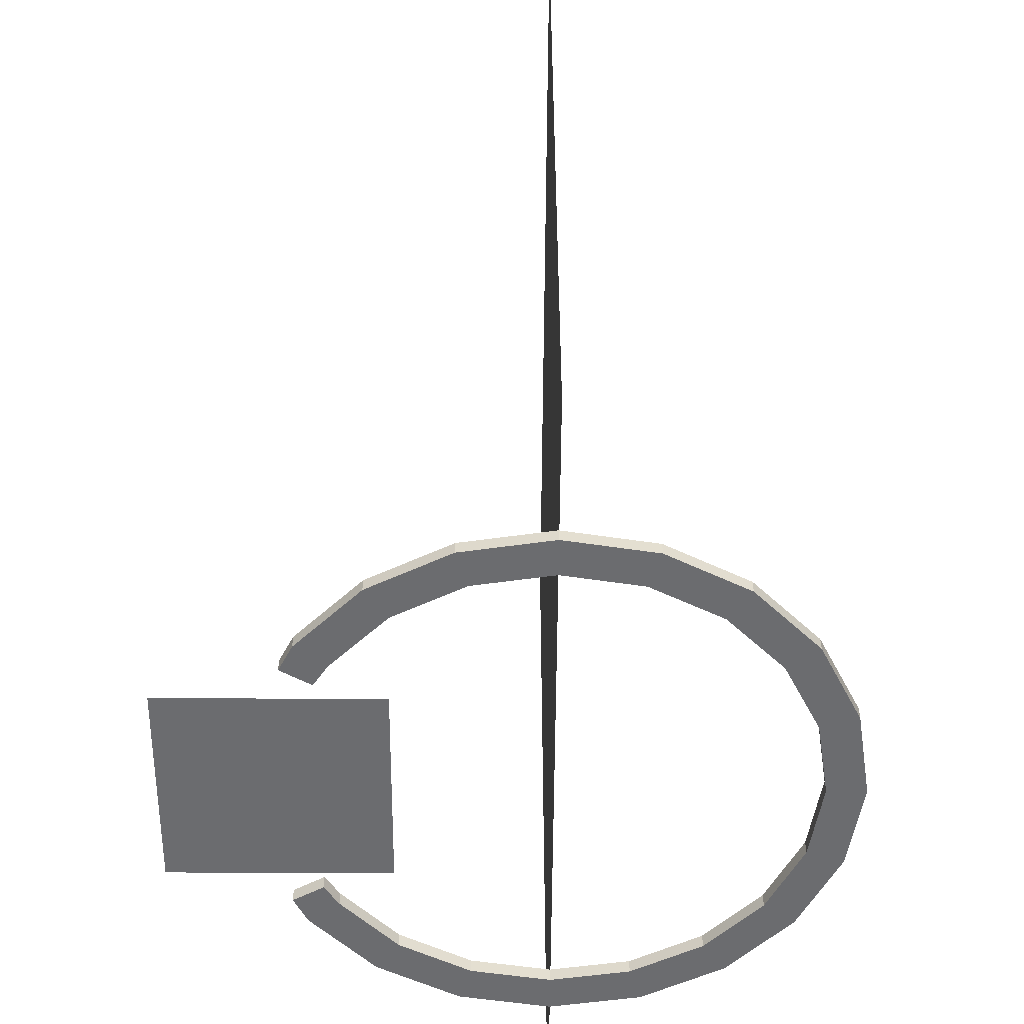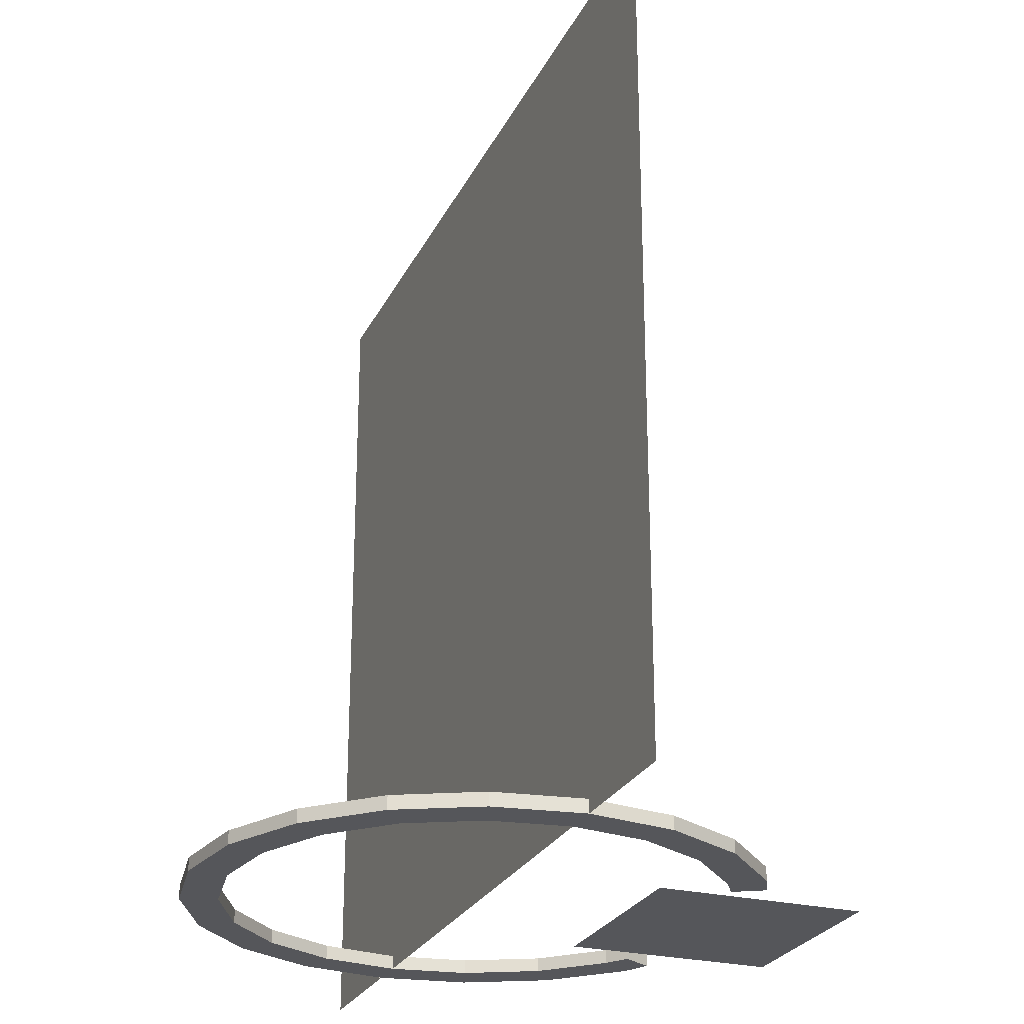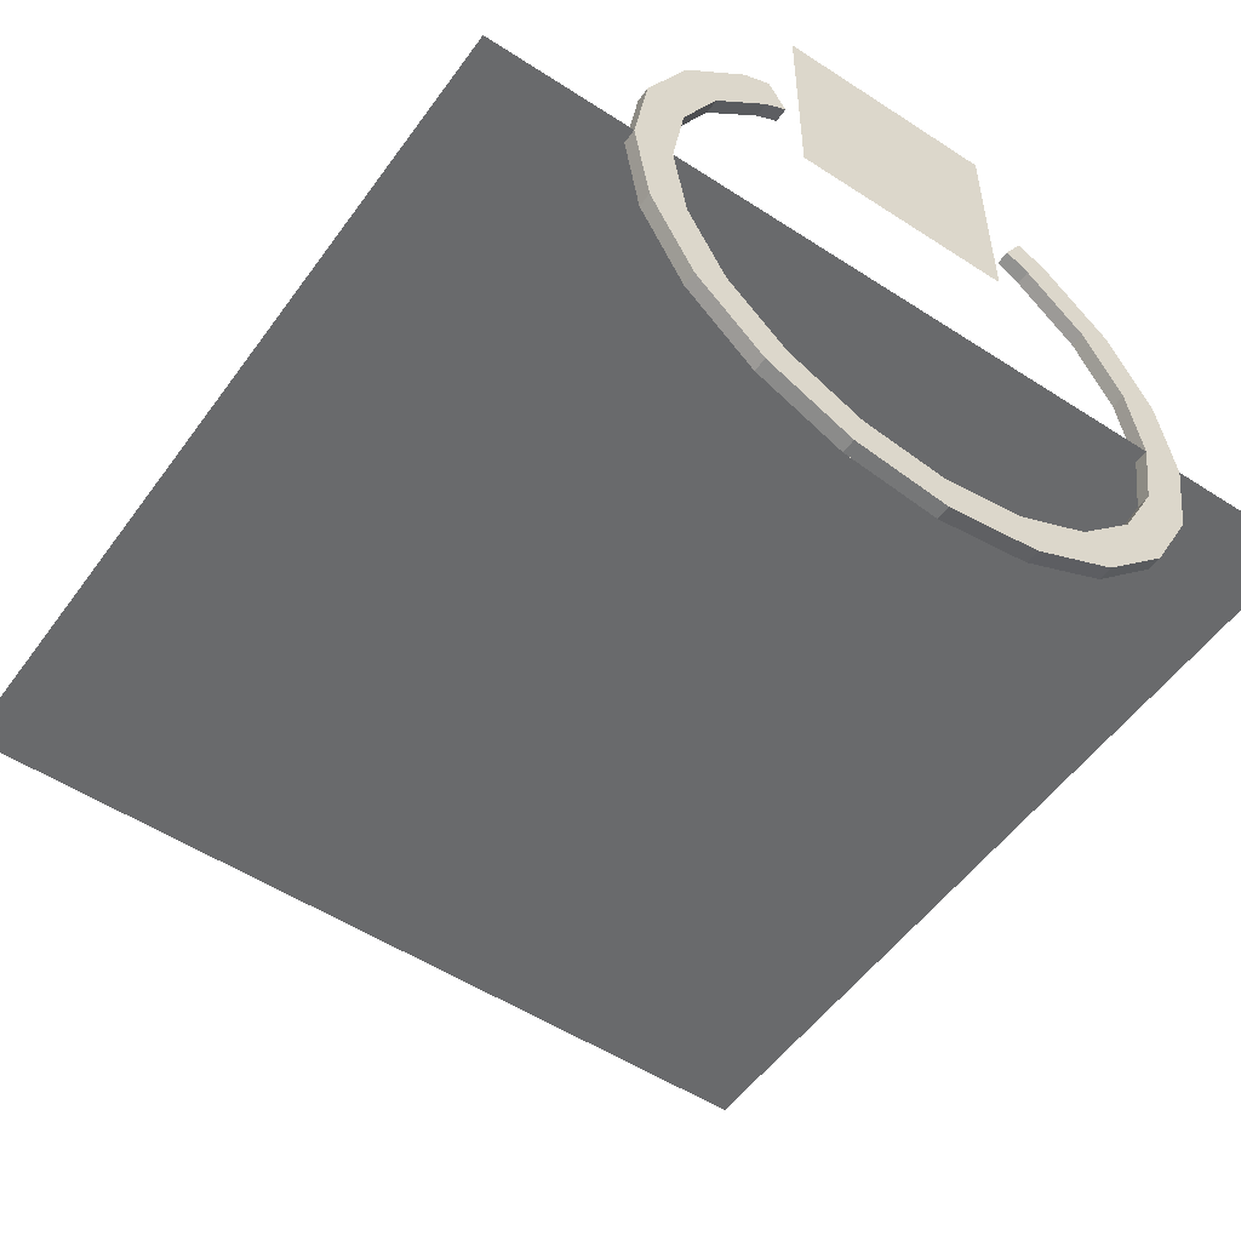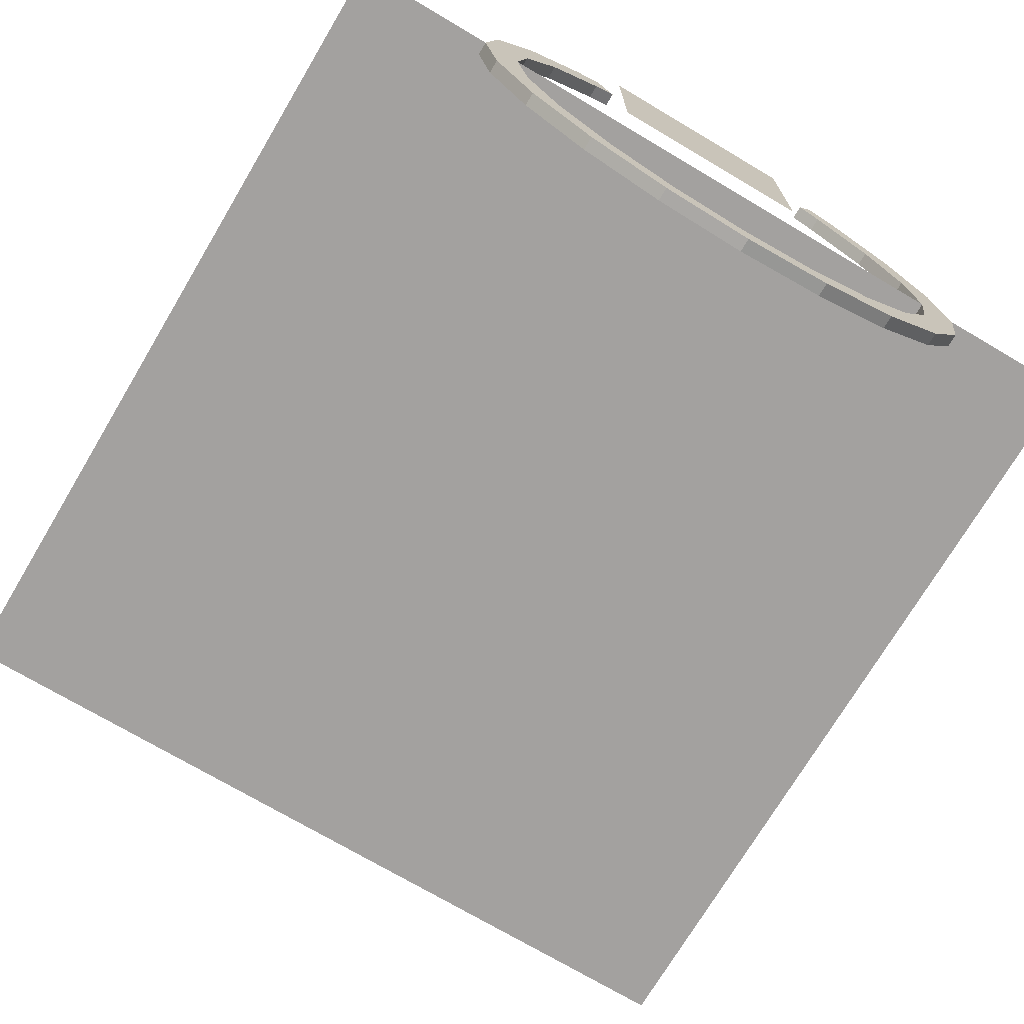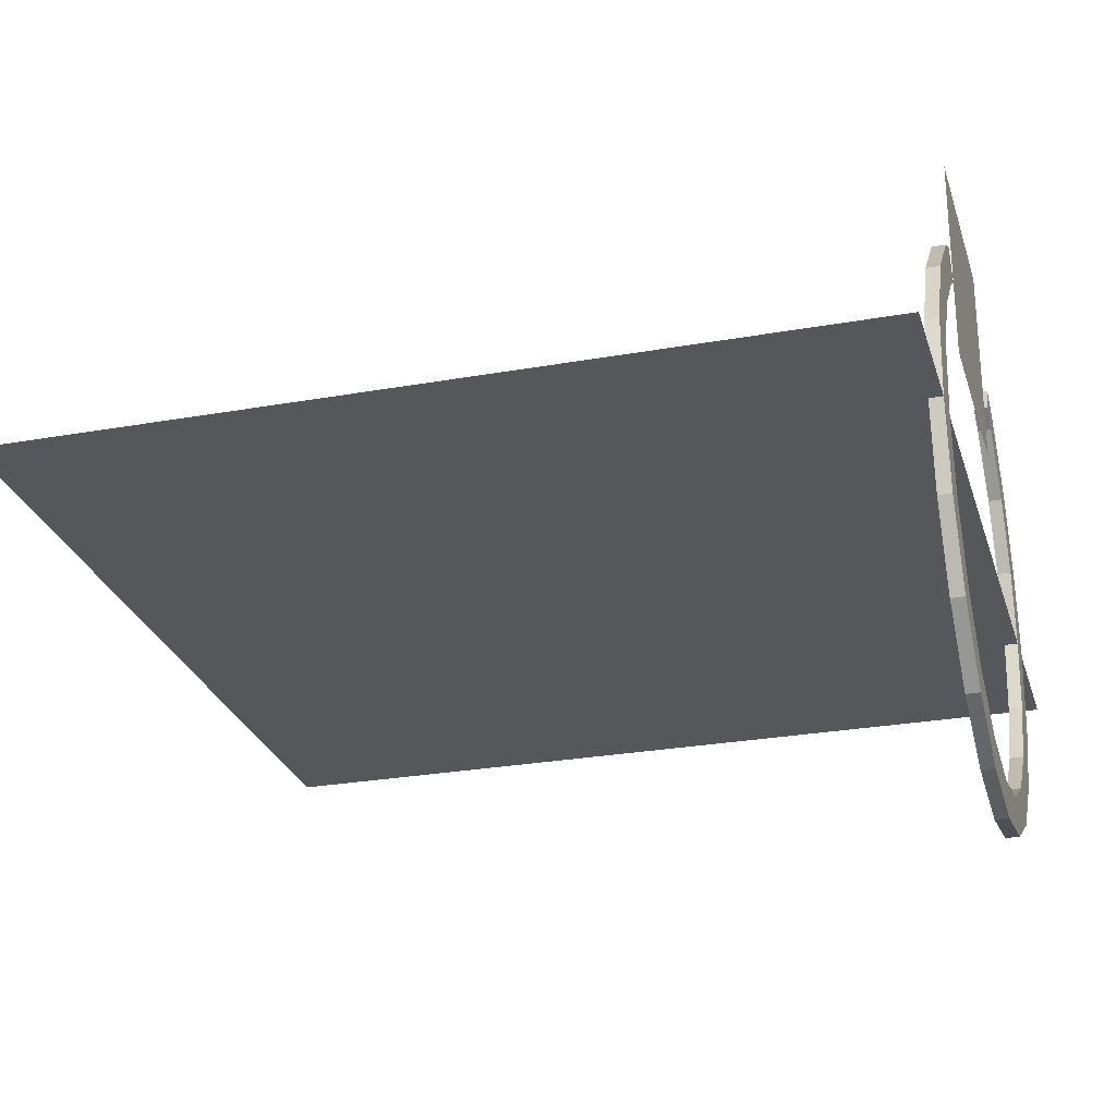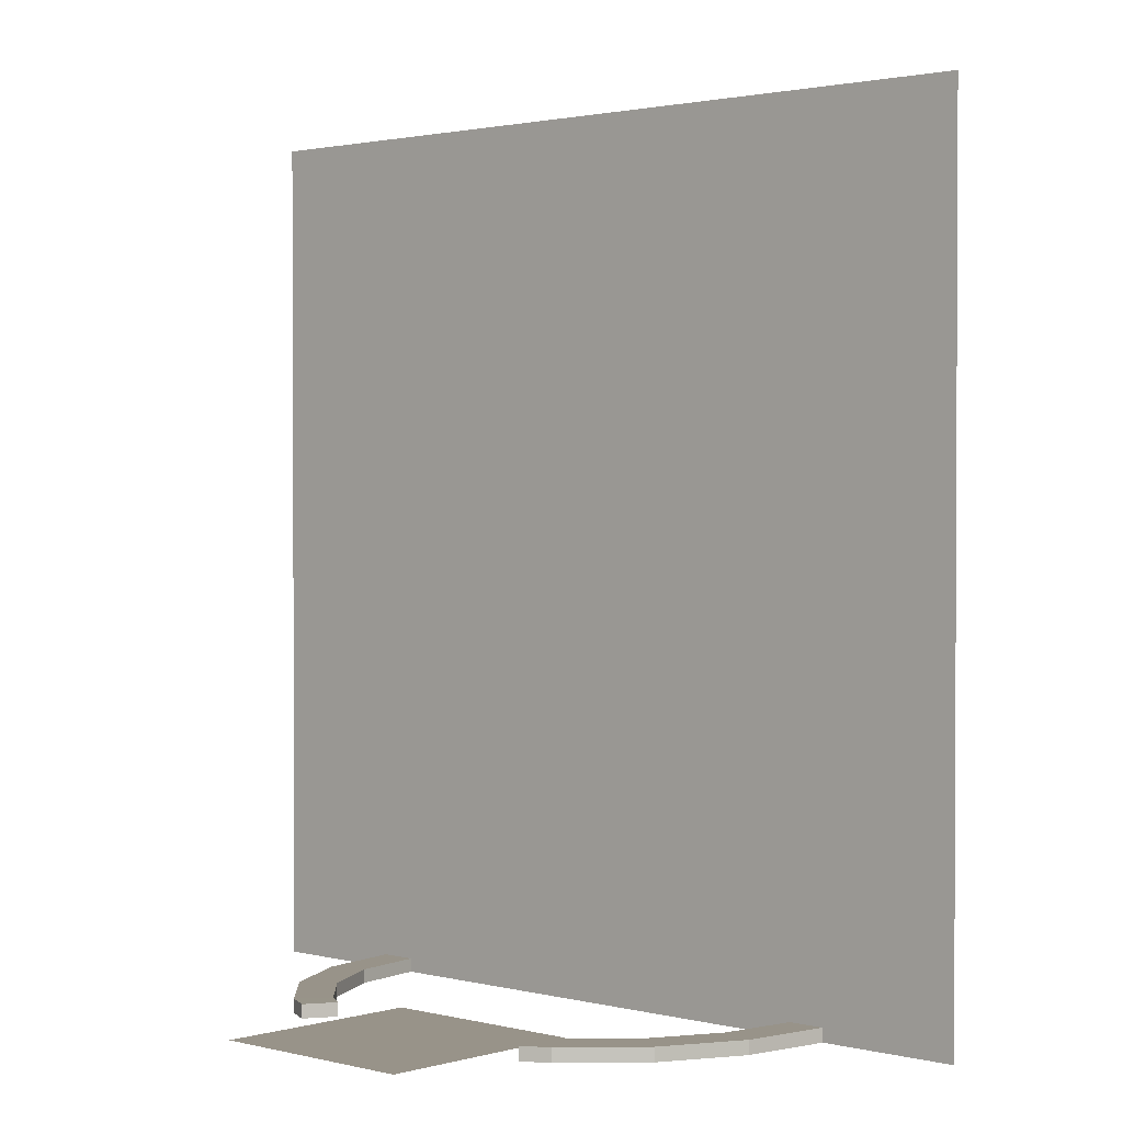
<metadata>
{"format":"obj","ext":"obj","renderer":"f3d","projection":"perspective","resolution":1024,"background":"white","views":[{"elev":-53.7,"azim":89.7,"up":"+Y"},{"elev":-25.8,"azim":-111.2,"up":"+Y"},{"elev":-52.9,"azim":-34.9,"up":"+Z"},{"elev":-72.3,"azim":-30.7,"up":"+Z"},{"elev":-26.6,"azim":-74.3,"up":"+Z"},{"elev":1.6,"azim":43.0,"up":"+Y"}]}
</metadata>
<code>
o tt_base_Cylinder.001
v 0 -0 -1
v -0 0.0476 -0.8684
v 0.309 -0 -0.9511
v 0.2683 0.0476 -0.8259
v 0.5878 -0 -0.809
v 0.5104 0.0476 -0.7025
v 0.809 -0 -0.5878
v 0.7025 0.0476 -0.5104
v 0.9511 -0 -0.309
v 0.8259 0.0476 -0.2683
v 1 -0 0
v 0.8684 0.0476 0
v 0.9511 -0 0.309
v 0.8259 0.0476 0.2683
v 0.809 -0 0.5878
v 0.7025 0.0476 0.5104
v 0.5878 -0 0.809
v 0.5104 0.0476 0.7025
v 0.4945 -4.3e-05 0.8565
v 0.4344 0.04756 0.7524
v -0.4945 -4.3e-05 0.8565
v -0.4344 0.04756 0.7524
v -0.5878 -0 0.809
v -0.5104 0.0476 0.7025
v -0.809 -0 0.5878
v -0.7025 0.0476 0.5104
v -0.9511 -0 0.309
v -0.8259 0.0476 0.2683
v -1 -0 -1e-06
v -0.8684 0.0476 -1e-06
v -0.9511 -0 -0.309
v -0.8259 0.0476 -0.2683
v -0.809 -0 -0.5878
v -0.7025 0.0476 -0.5104
v -0.5878 -0 -0.809
v -0.5104 0.0476 -0.7025
v -0.309 -0 -0.9511
v -0.2683 0.0476 -0.8259
v 0.309 0.0476 -0.9511
v 0 0.0476 -1
v 0.5878 0.0476 -0.809
v 0.809 0.0476 -0.5878
v 0.9511 0.0476 -0.309
v 1 0.0476 0
v 0.9511 0.0476 0.309
v 0.809 0.0476 0.5878
v 0.5878 0.0476 0.809
v 0.4945 0.04756 0.8565
v -0.4945 0.04756 0.8565
v -0.5878 0.0476 0.809
v -0.809 0.0476 0.5878
v -0.9511 0.0476 0.309
v -1 0.0476 -1e-06
v -0.9511 0.0476 -0.309
v -0.809 0.0476 -0.5878
v -0.5878 0.0476 -0.809
v -0.309 0.0476 -0.9511
v 0.2683 0 -0.8259
v -0 0 -0.8684
v 0.5104 0 -0.7025
v 0.7025 0 -0.5104
v 0.8259 0 -0.2683
v 0.8684 0 0
v 0.8259 0 0.2683
v 0.7025 0 0.5104
v 0.5104 0 0.7025
v 0.4344 -4.3e-05 0.7524
v -0.4344 -4.3e-05 0.7524
v -0.5104 0 0.7025
v -0.7025 0 0.5104
v -0.8259 0 0.2683
v -0.8684 0 -1e-06
v -0.8259 0 -0.2683
v -0.7025 0 -0.5104
v -0.5104 0 -0.7025
v -0.2683 0 -0.8259
f 1 40 39 3
f 3 39 41 5
f 5 41 42 7
f 7 42 43 9
f 9 43 44 11
f 11 44 45 13
f 13 45 46 15
f 15 46 47 17
f 17 47 48 19
f 21 49 50 23
f 23 50 51 25
f 25 51 52 27
f 27 52 53 29
f 29 53 54 31
f 31 54 55 33
f 33 55 56 35
f 28 26 70 71
f 35 56 57 37
f 37 57 40 1
f 2 4 39 40
f 4 6 41 39
f 6 8 42 41
f 8 10 43 42
f 10 12 44 43
f 12 14 45 44
f 14 16 46 45
f 16 18 47 46
f 18 20 48 47
f 48 20 67 19
f 22 24 50 49
f 24 26 51 50
f 26 28 52 51
f 28 30 53 52
f 30 32 54 53
f 32 34 55 54
f 34 36 56 55
f 36 38 57 56
f 38 2 40 57
f 16 14 64 65
f 30 28 71 72
f 18 16 65 66
f 4 2 59 58
f 32 30 72 73
f 20 18 66 67
f 6 4 58 60
f 34 32 73 74
f 8 6 60 61
f 36 34 74 75
f 49 21 68 22
f 10 8 61 62
f 38 36 75 76
f 24 22 68 69
f 12 10 62 63
f 2 38 76 59
f 26 24 69 70
f 14 12 63 64
f 17 19 67 66
f 15 17 66 65
f 13 15 65 64
f 11 13 64 63
f 9 11 63 62
f 7 9 62 61
f 5 7 61 60
f 3 5 60 58
f 1 3 58 59
f 37 1 59 76
f 35 37 76 75
f 33 35 75 74
f 31 33 74 73
f 29 31 73 72
f 27 29 72 71
f 25 27 71 70
f 23 25 70 69
f 21 23 69 68
o c_face_Plane.003
v -1.5 0 -0
v 1.5 0 -0
v -1.5 3 -0
v 1.5 3 -0
f 77 78 80 79
o c_back_Plane.006
v 1.5 0 -1e-06
v -1.5 0 1e-06
v 1.5 3 -1e-06
v -1.5 3 0
f 81 82 84 83
o icon_Plane.005
v -0.375 0.005702 1.269
v 0.375 0.005702 1.269
v -0.375 0.005702 0.5186
v 0.375 0.005702 0.5186
f 86 87 85
f 86 88 87

</code>
